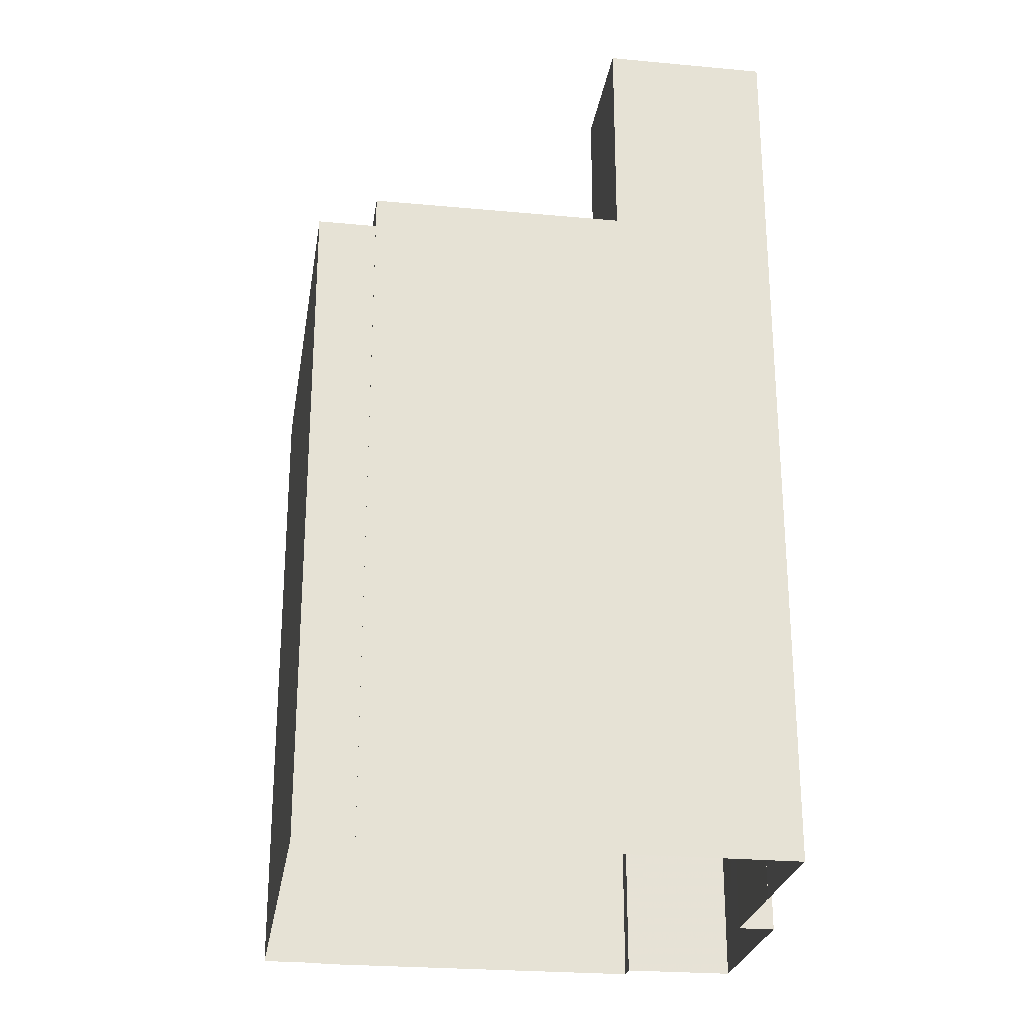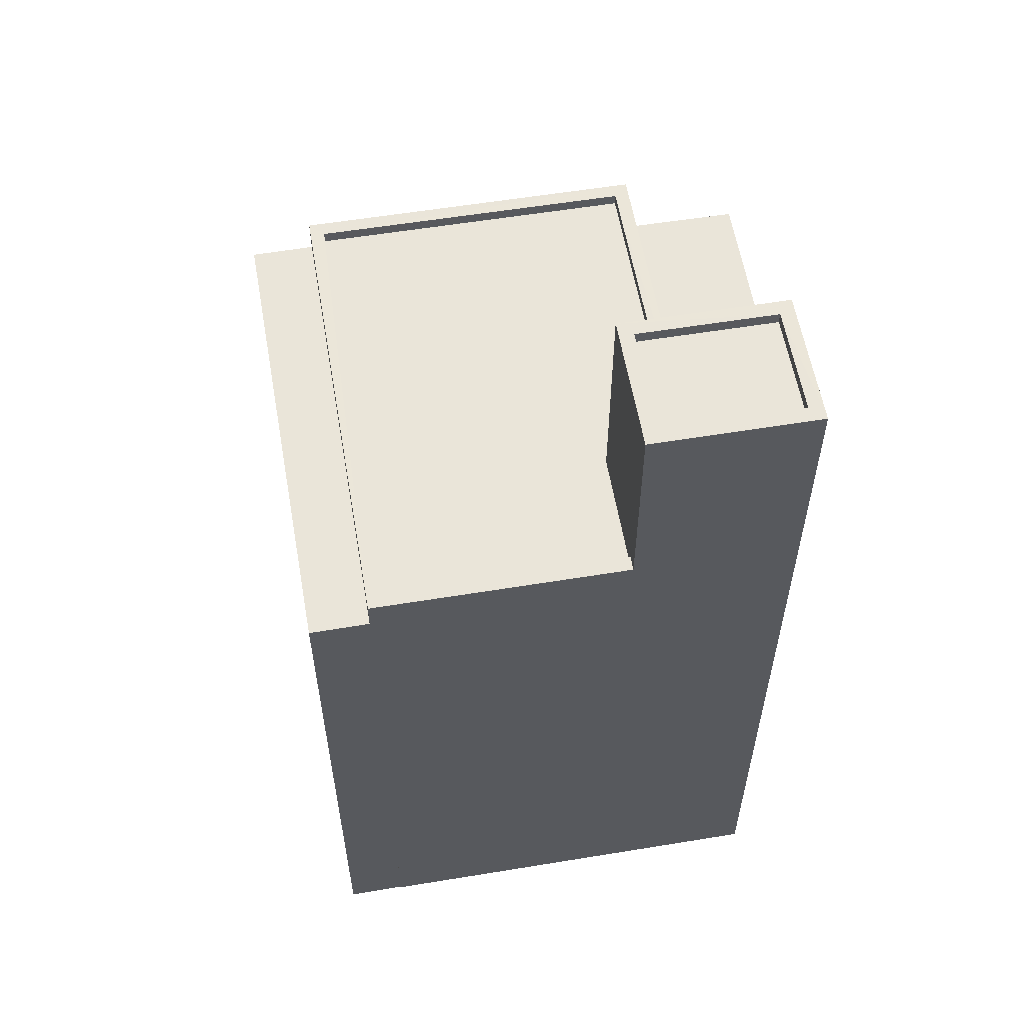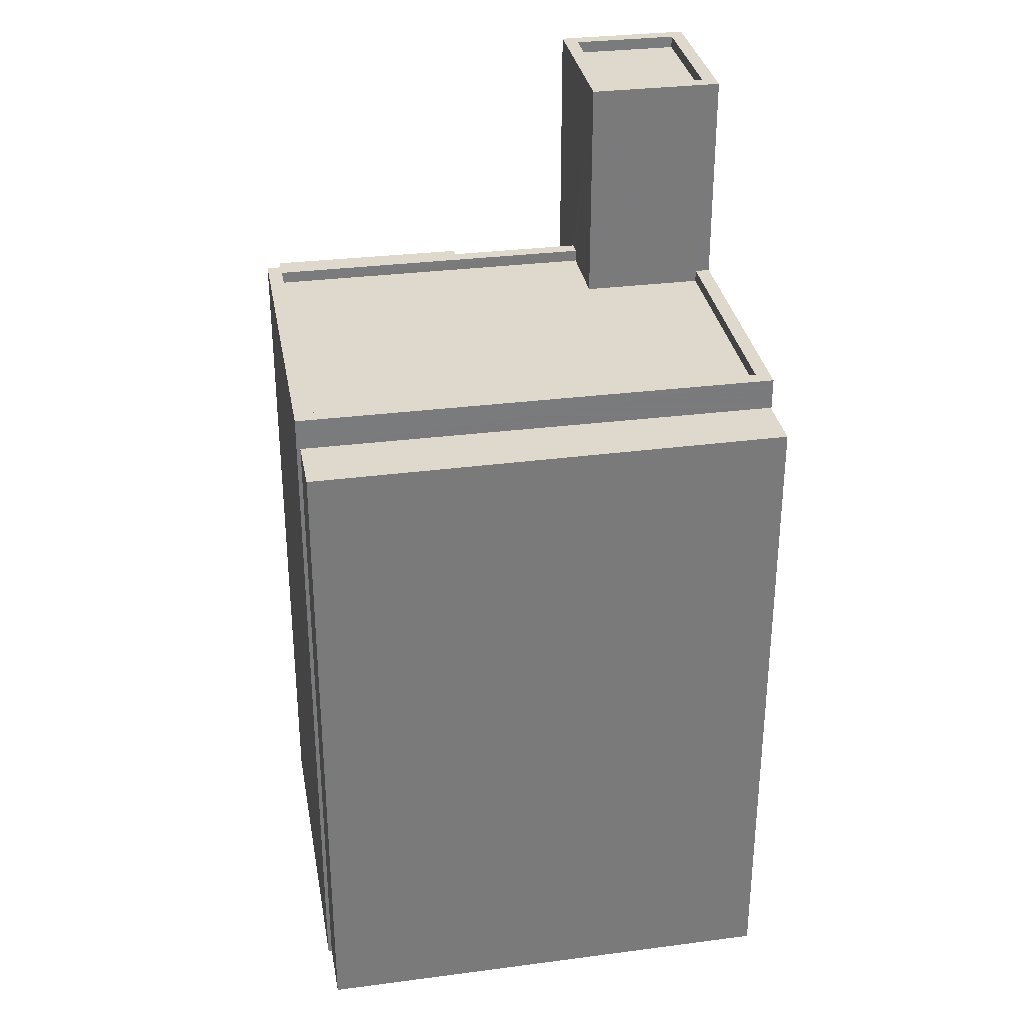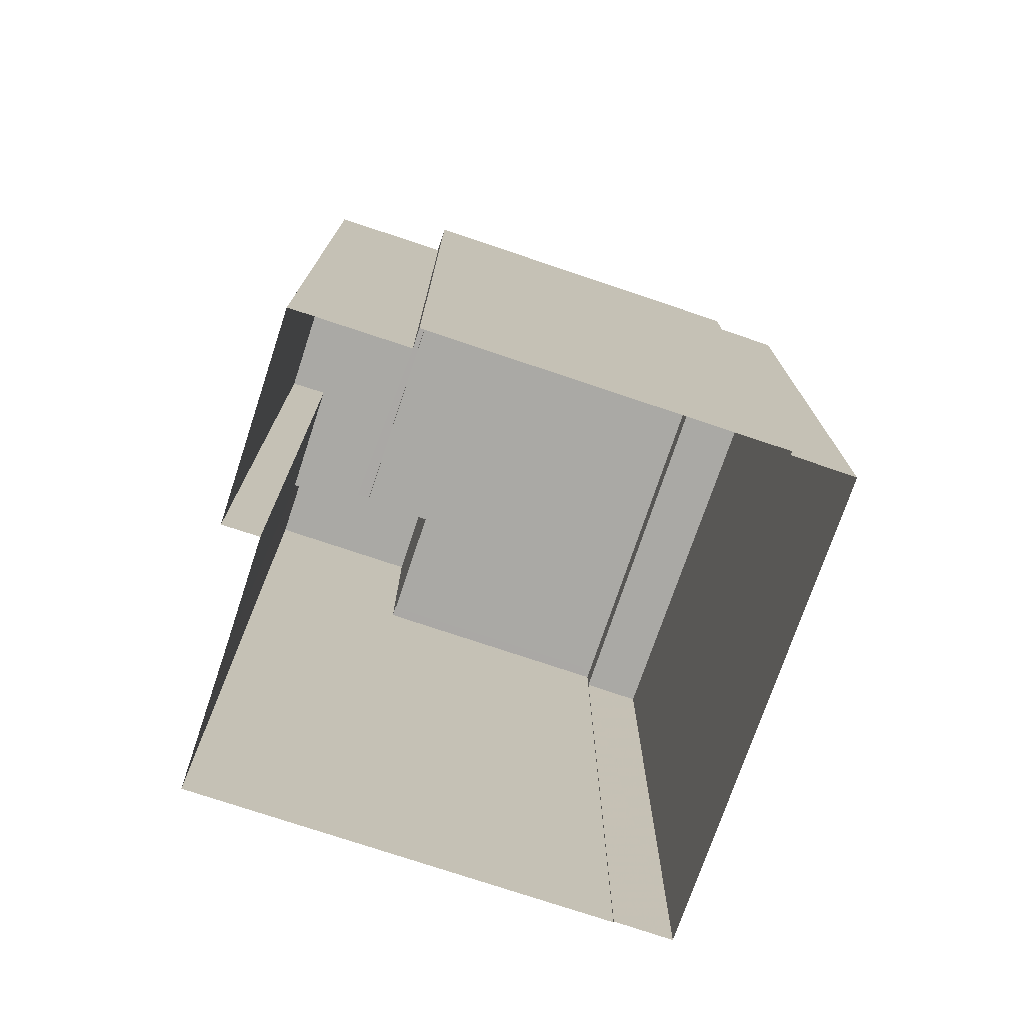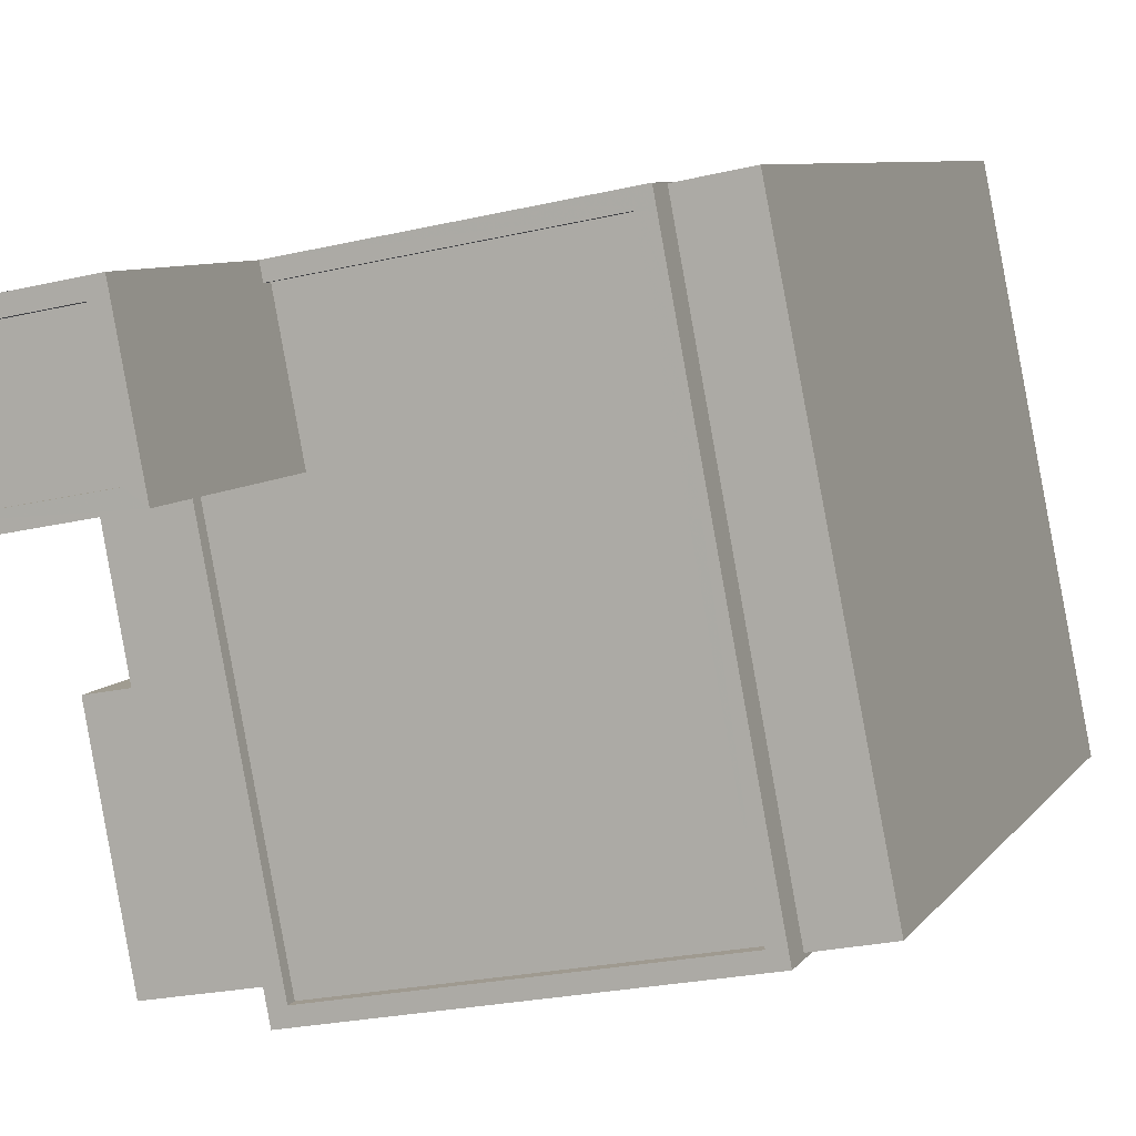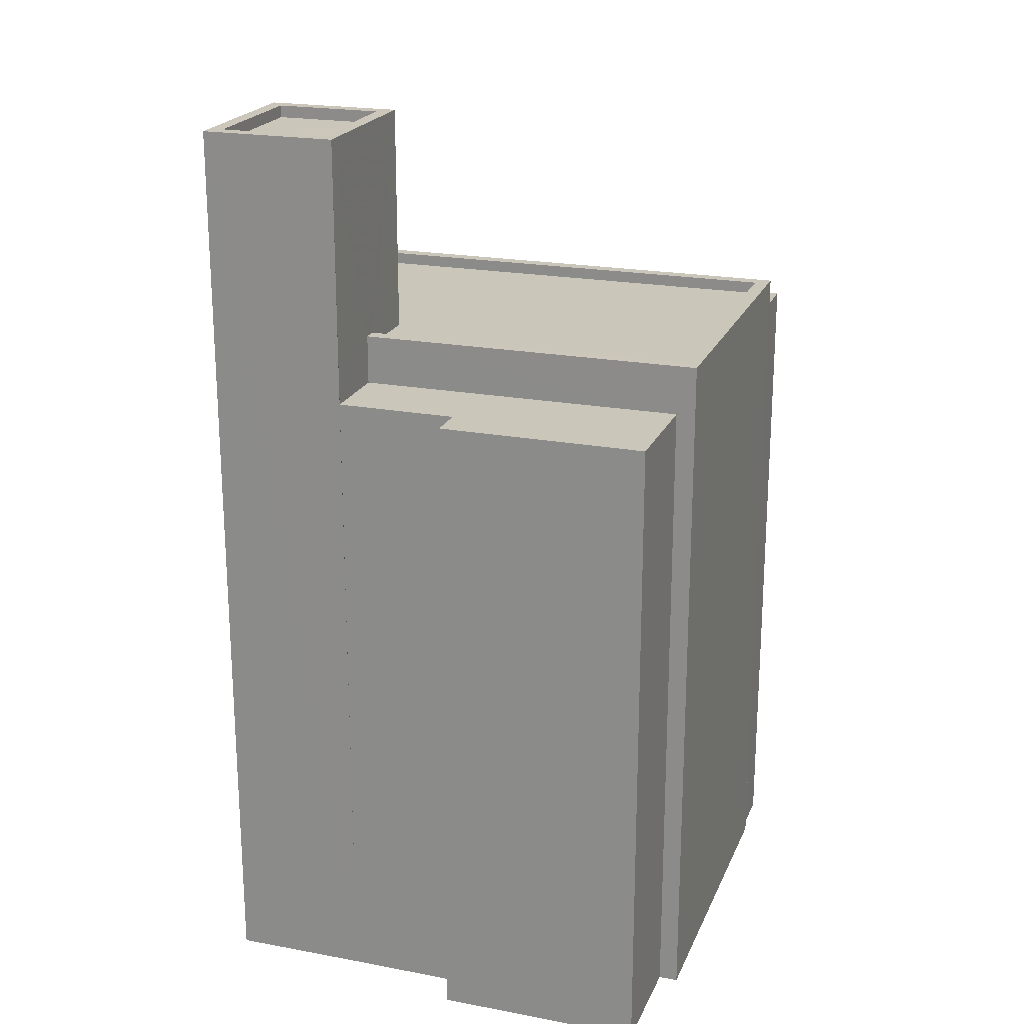
<metadata>
{"format":"obj","ext":"obj","renderer":"f3d","projection":"perspective","resolution":1024,"background":"white","views":[{"elev":-25.4,"azim":-177.7,"up":"+Z"},{"elev":57.8,"azim":-178.9,"up":"+Z"},{"elev":32.2,"azim":90.8,"up":"+Z"},{"elev":-75.3,"azim":-7.8,"up":"+Z"},{"elev":7.0,"azim":18.3,"up":"+Y"},{"elev":21.2,"azim":-60.8,"up":"+Z"}]}
</metadata>
<code>
v -1.166e+04 -3.449e+04 34.18
v -1.166e+04 -3.449e+04 34.18
v -1.166e+04 -3.449e+04 34.18
v -1.166e+04 -3.449e+04 34.18
v -1.166e+04 -3.449e+04 34.18
v -1.166e+04 -3.449e+04 34.18
v -1.166e+04 -3.45e+04 34.18
v -1.166e+04 -3.449e+04 34.18
v -1.165e+04 -3.449e+04 34.18
v -1.165e+04 -3.449e+04 34.18
v -1.166e+04 -3.45e+04 34.18
v -1.165e+04 -3.45e+04 34.18
v -1.166e+04 -3.45e+04 34.18
v -1.165e+04 -3.45e+04 34.18
v -1.166e+04 -3.449e+04 47.73
v -1.166e+04 -3.45e+04 47.73
v -1.166e+04 -3.449e+04 47.73
v -1.166e+04 -3.449e+04 47.73
v -1.166e+04 -3.45e+04 47.73
v -1.166e+04 -3.449e+04 47.73
v -1.166e+04 -3.449e+04 53.26
v -1.166e+04 -3.449e+04 53.26
v -1.166e+04 -3.449e+04 53.26
v -1.166e+04 -3.449e+04 53.26
v -1.166e+04 -3.449e+04 53.26
v -1.166e+04 -3.449e+04 53.26
v -1.166e+04 -3.449e+04 53.26
v -1.166e+04 -3.449e+04 53.26
v -1.166e+04 -3.449e+04 53.01
v -1.166e+04 -3.449e+04 53.01
v -1.166e+04 -3.449e+04 53.01
v -1.166e+04 -3.449e+04 53.01
v -1.166e+04 -3.449e+04 48.51
v -1.166e+04 -3.45e+04 48.51
v -1.166e+04 -3.449e+04 48.51
v -1.166e+04 -3.449e+04 48.51
v -1.166e+04 -3.449e+04 48.51
v -1.165e+04 -3.449e+04 48.51
v -1.166e+04 -3.449e+04 48.76
v -1.166e+04 -3.449e+04 48.76
v -1.166e+04 -3.449e+04 48.76
v -1.165e+04 -3.449e+04 48.76
v -1.165e+04 -3.45e+04 48.76
v -1.166e+04 -3.45e+04 48.76
v -1.166e+04 -3.449e+04 48.76
v -1.166e+04 -3.45e+04 48.76
v -1.166e+04 -3.449e+04 48.76
v -1.166e+04 -3.449e+04 48.76
v -1.166e+04 -3.449e+04 48.11
v -1.165e+04 -3.449e+04 48.11
v -1.165e+04 -3.449e+04 48.11
v -1.165e+04 -3.45e+04 48.11
f 1 2 3
f 1 4 5
f 6 7 8
f 3 9 10
f 4 3 6
f 11 7 6
f 12 13 11
f 12 14 13
f 3 10 12
f 3 4 1
f 3 12 6
f 12 11 6
f 15 16 17
f 17 18 15
f 19 16 15
f 20 19 15
f 21 22 23
f 24 25 26
f 27 25 24
f 27 23 22
f 21 23 28
f 23 27 24
f 29 30 31
f 32 29 31
f 26 25 21
f 28 26 21
f 33 34 35
f 36 35 37
f 37 35 38
f 35 34 38
f 39 40 41
f 42 43 39
f 43 42 44
f 41 40 45
f 44 46 47
f 47 46 48
f 39 41 42
f 42 46 44
f 49 50 51
f 49 52 50
f 20 6 8
f 20 15 6
f 18 6 15
f 18 4 6
f 11 19 7
f 11 16 19
f 20 8 7
f 19 20 7
f 5 4 18
f 5 18 22
f 22 47 27
f 48 35 27
f 48 33 35
f 18 17 47
f 47 48 27
f 18 47 22
f 5 21 1
f 5 22 21
f 35 45 27
f 27 45 25
f 35 36 45
f 25 45 40
f 28 32 31
f 28 23 32
f 28 31 30
f 26 28 30
f 26 30 29
f 24 26 29
f 24 29 32
f 23 24 32
f 47 16 44
f 44 16 13
f 47 17 16
f 13 16 11
f 52 14 12
f 14 52 43
f 43 52 39
f 2 49 3
f 39 49 2
f 52 49 39
f 14 44 13
f 14 43 44
f 21 25 40
f 21 40 1
f 40 2 1
f 40 39 2
f 45 37 41
f 45 36 37
f 41 37 38
f 42 41 38
f 46 38 34
f 46 42 38
f 48 46 34
f 33 48 34
f 52 10 50
f 52 12 10
f 49 51 9
f 3 49 9
f 51 10 9
f 51 50 10

</code>
